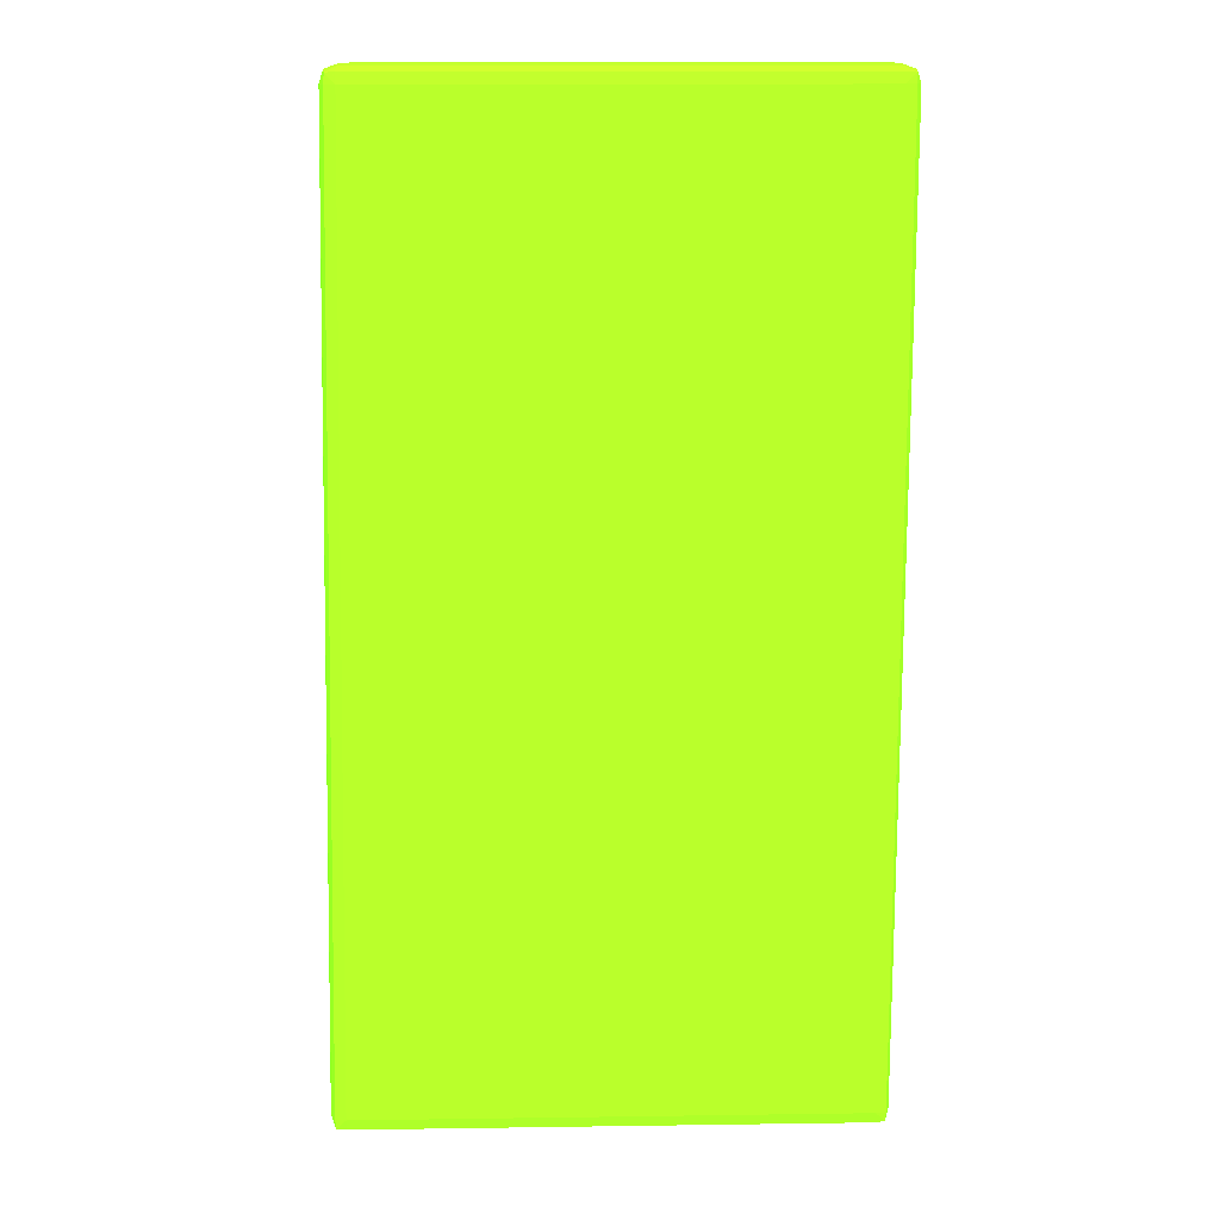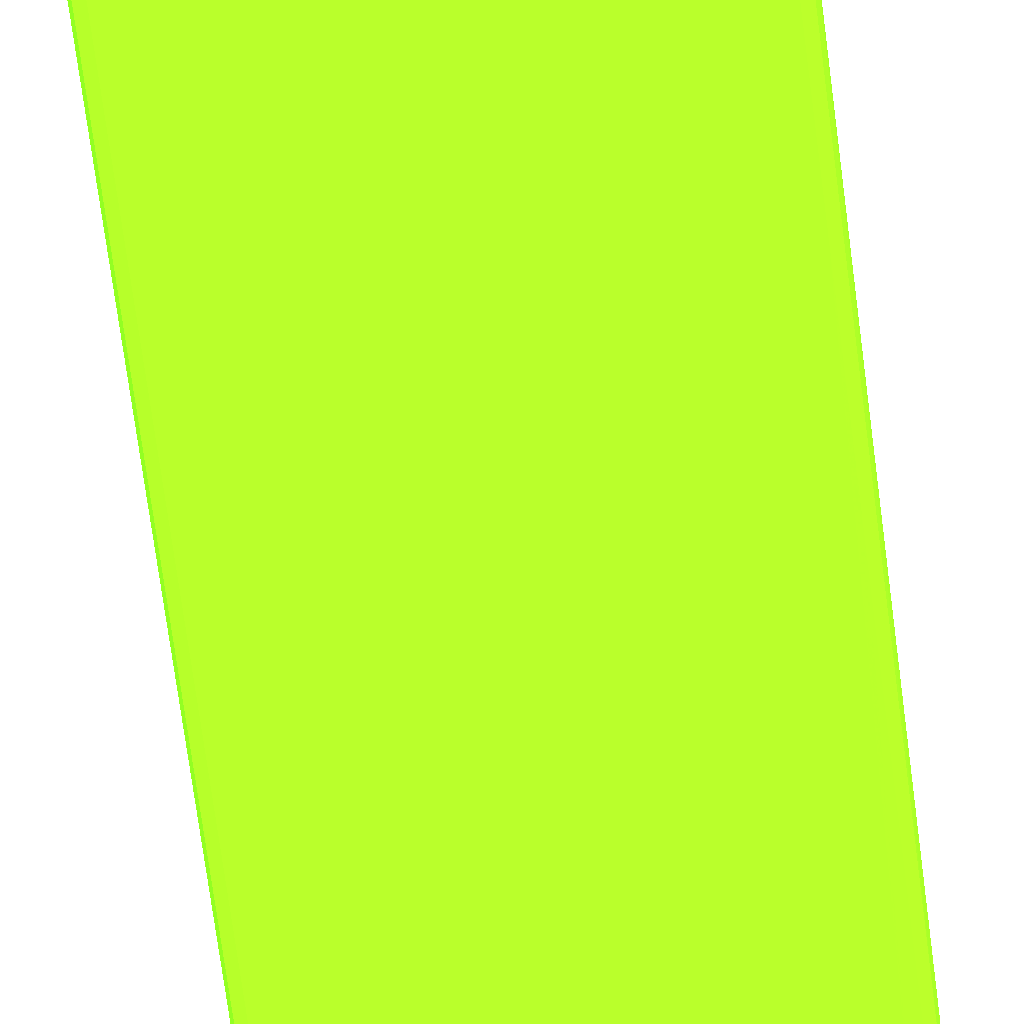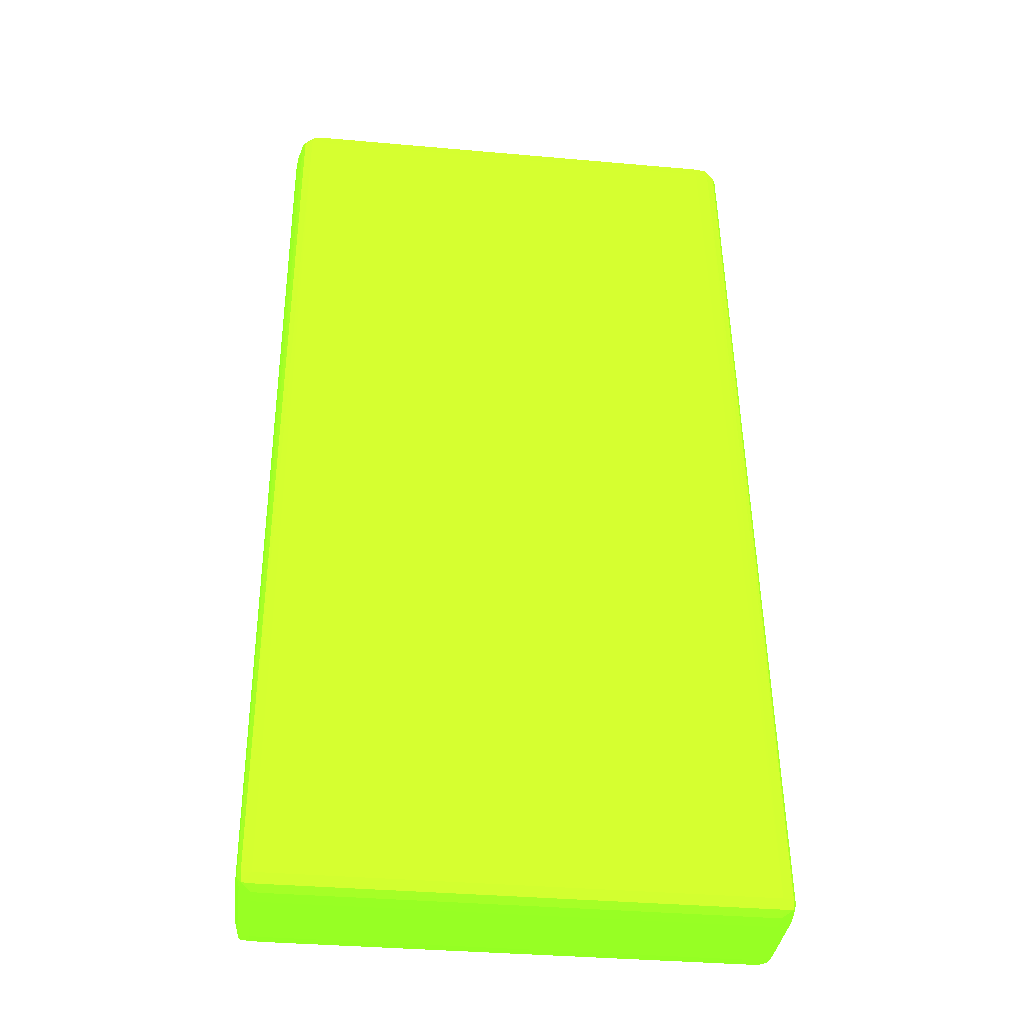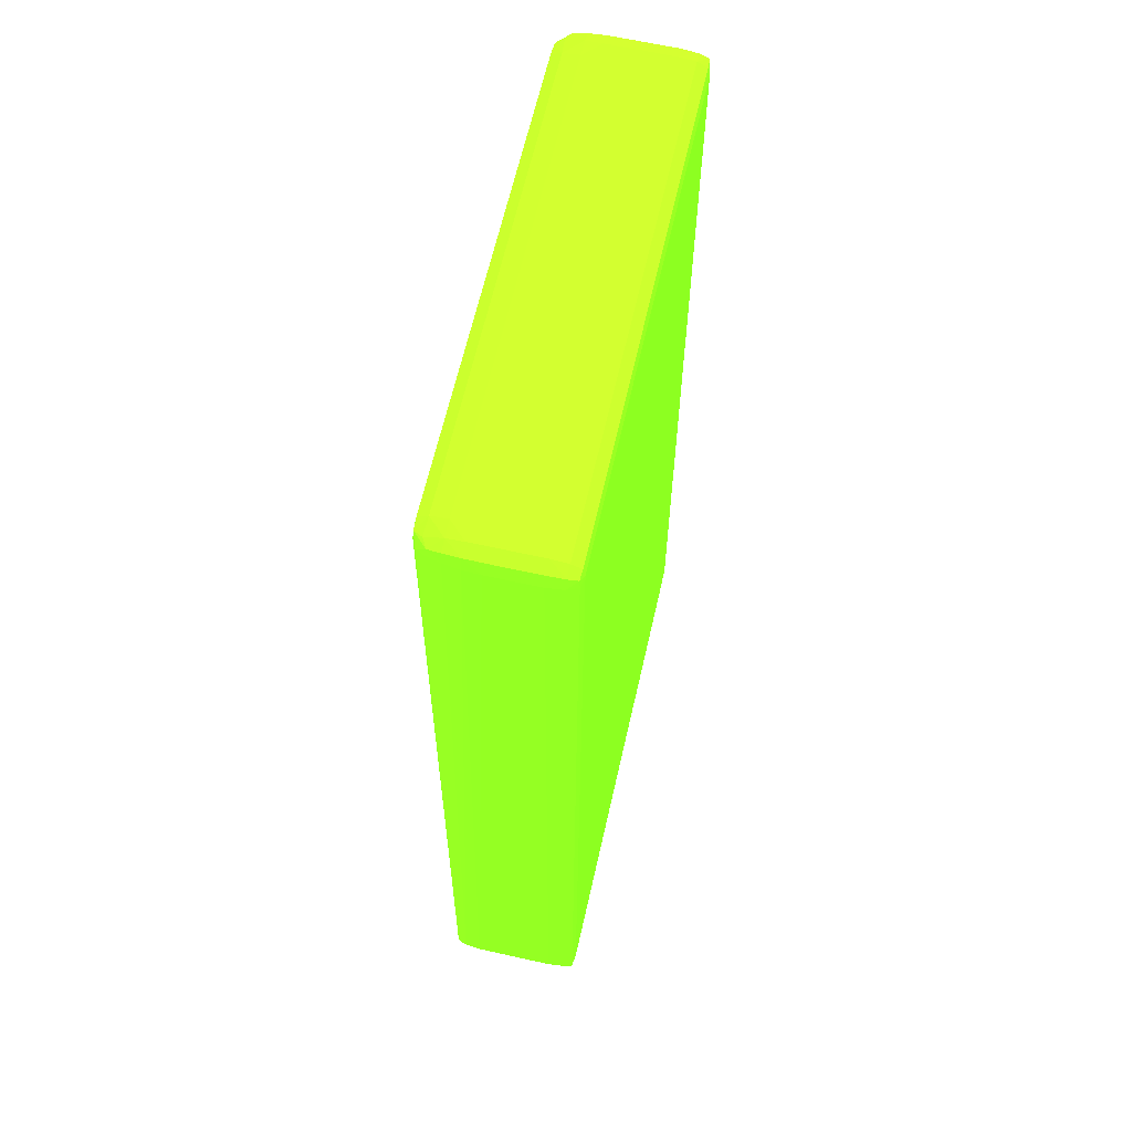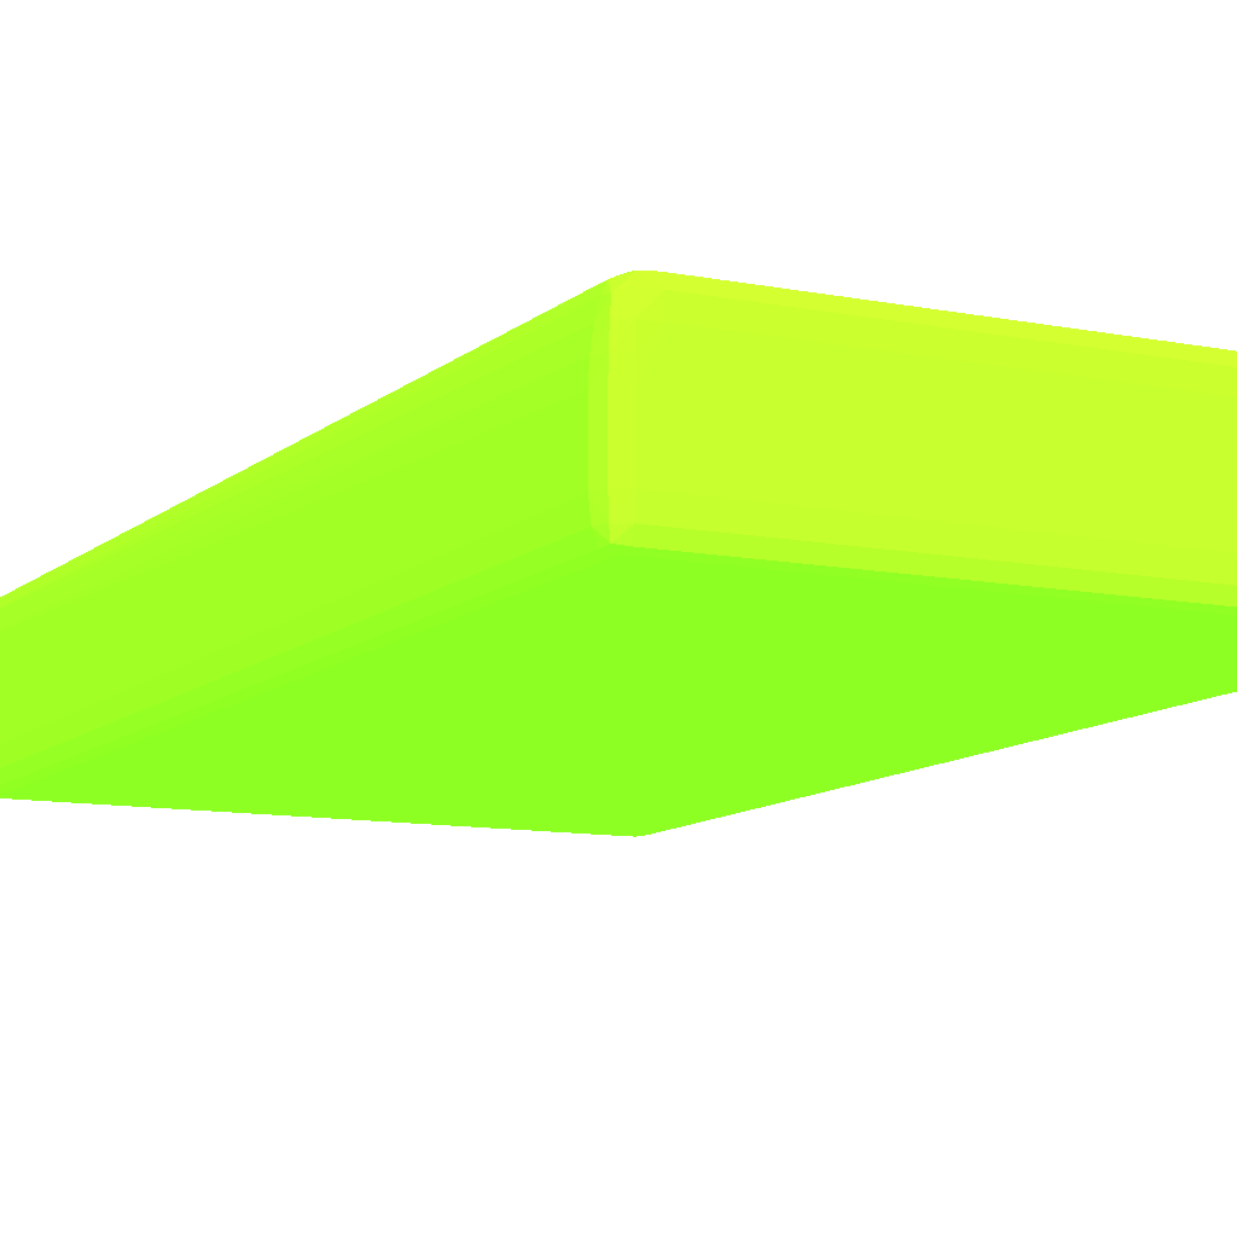
<metadata>
{"format":"obj","ext":"obj","renderer":"f3d","projection":"perspective","resolution":1024,"background":"white","views":[{"elev":13.8,"azim":-1.8,"up":"+Z"},{"elev":-76.7,"azim":8.2,"up":"+Y"},{"elev":-35.4,"azim":173.3,"up":"+Z"},{"elev":63.7,"azim":-77.2,"up":"+Z"},{"elev":-10.5,"azim":-26.3,"up":"+Y"}]}
</metadata>
<code>
v 0.06166 0.007731 -0.1957 0.4353 0.9882 0.102
v 0.06162 0.009845 -0.1957 0.4353 0.9882 0.102
v 0.06161 0.009845 -0.1936 0.4353 0.9882 0.102
v 0.06164 0.007731 -0.1936 0.4353 0.9882 0.102
v 0.06164 0.001397 -0.1936 0.4353 0.9882 0.102
v 0.06166 0.001397 -0.1957 0.4353 0.9882 0.102
v 0.06166 0.001397 -0.1978 0.4353 0.9882 0.102
v 0.06157 0.001397 -0.2316 0.4353 0.9882 0.102
v 0.06149 0.001397 -0.2654 0.4353 0.9882 0.102
v 0.06149 0.007731 -0.2654 0.4353 0.9882 0.102
v 0.06136 0.01196 -0.3182 0.4353 0.9882 0.102
v 0.06138 0.01196 -0.3098 0.4353 0.9882 0.102
v 0.0614 0.01196 -0.3034 0.4353 0.9882 0.102
v 0.06138 0.01196 -0.1936 0.4353 0.9882 0.102
v 0.06118 0.01407 -0.3098 0.4353 0.9882 0.102
v 0.0609 0.01196 -0.192 0.4353 0.9882 0.102
v 0.06101 0.009845 -0.192 0.4353 0.9882 0.102
v 0.06102 0.007731 -0.192 0.4353 0.9882 0.102
v 0.06138 -0.000715 -0.1936 0.4353 0.9882 0.102
v 0.06102 0.001397 -0.192 0.4353 0.9882 0.102
v 0.06089 -0.000715 -0.1921 0.4353 0.9882 0.102
v 0.06139 -0.000715 -0.1957 0.4353 0.9882 0.102
v 0.06138 -0.000715 -0.1999 0.4353 0.9882 0.102
v 0.06133 -0.000715 -0.2274 0.4353 0.9882 0.102
v 0.06129 -0.000715 -0.2506 0.4353 0.9882 0.102
v 0.06126 -0.000715 -0.2696 0.4353 0.9882 0.102
v 0.06123 -0.000715 -0.2844 0.4353 0.9882 0.102
v 0.06118 -0.000715 -0.3098 0.4353 0.9882 0.102
v 0.06117 -0.000715 -0.3161 0.4353 0.9882 0.102
v 0.06136 0.001397 -0.3182 0.4353 0.9882 0.102
v 0.06088 0.01196 -0.3198 0.4353 0.9882 0.102
v 0.06079 0.01407 -0.3197 0.4353 0.9882 0.102
v 0.06116 0.01407 -0.3182 0.4353 0.9882 0.102
v 0.06117 0.01407 -0.3161 0.4353 0.9882 0.102
v 0.06118 0.01407 -0.3119 0.4353 0.9882 0.102
v 0.06079 0.01404 -0.1936 0.4353 0.9882 0.102
v 0.06067 0.0137 -0.1922 0.4353 0.9882 0.102
v 0.06069 0.01536 -0.3119 0.4353 0.9882 0.102
v 0.06069 0.01536 -0.3098 0.4353 0.9882 0.102
v 0.05936 0.01196 -0.1914 0.4353 0.9882 0.102
v 0.05936 0.009845 -0.1914 0.4353 0.9882 0.102
v 0.06077 -0.002015 -0.1936 0.4353 0.9882 0.102
v 0.06064 -0.001934 -0.1923 0.4353 0.9882 0.102
v 0.05936 0.001397 -0.1914 0.4353 0.9882 0.102
v 0.05936 -0.000715 -0.1916 0.4353 0.9882 0.102
v 0.06075 -0.002015 -0.2316 0.4353 0.9882 0.102
v 0.06074 -0.002015 -0.2443 0.4353 0.9882 0.102
v 0.06073 -0.002015 -0.257 0.4353 0.9882 0.102
v 0.06072 -0.002011 -0.2802 0.4353 0.9882 0.102
v 0.06071 -0.00201 -0.2908 0.4353 0.9882 0.102
v 0.0607 -0.002004 -0.3098 0.4353 0.9882 0.102
v 0.06069 -0.002003 -0.3182 0.4353 0.9882 0.102
v 0.06116 -0.000715 -0.3182 0.4353 0.9882 0.102
v 0.06079 -0.000715 -0.3197 0.4353 0.9882 0.102
v 0.06088 0.001397 -0.3198 0.4353 0.9882 0.102
v 0.05936 0.01196 -0.3204 0.4353 0.9882 0.102
v 0.0606 0.01528 -0.3195 0.4353 0.9882 0.102
v 0.05936 0.01407 -0.3201 0.4353 0.9882 0.102
v 0.06069 0.01536 -0.3182 0.4353 0.9882 0.102
v 0.06036 0.01509 -0.1936 0.4353 0.9882 0.102
v 0.05897 0.01529 -0.1923 0.4353 0.9882 0.102
v 0.05955 0.01427 -0.192 0.4353 0.9882 0.102
v 0.05936 0.0156 -0.314 0.4353 0.9882 0.102
v 0.05936 0.0156 -0.3119 0.4353 0.9882 0.102
v 0.05936 0.0156 -0.3098 0.4353 0.9882 0.102
v 0.05931 0.01537 -0.1936 0.4353 0.9882 0.102
v 0.05724 0.01407 -0.1916 0.4353 0.9882 0.102
v 0.05724 0.01196 -0.1914 0.4353 0.9882 0.102
v 0.05936 -0.00226 -0.1936 0.4353 0.9882 0.102
v 0.05936 -0.00226 -0.2316 0.4353 0.9882 0.102
v 0.05936 -0.002258 -0.2612 0.4353 0.9882 0.102
v 0.05936 -0.002015 -0.1922 0.4353 0.9882 0.102
v -0.001898 0.001397 -0.1914 0.4353 0.9882 0.102
v -0.001898 -0.000715 -0.1916 0.4353 0.9882 0.102
v 0.05936 -0.002256 -0.2739 0.4353 0.9882 0.102
v 0.05936 -0.002254 -0.2844 0.4353 0.9882 0.102
v 0.05936 -0.002253 -0.2929 0.4353 0.9882 0.102
v 0.05936 -0.002251 -0.3013 0.4353 0.9882 0.102
v 0.05936 -0.002247 -0.314 0.4353 0.9882 0.102
v 0.0607 -0.002008 -0.2992 0.4353 0.9882 0.102
v 0.05936 -0.002246 -0.3182 0.4353 0.9882 0.102
v 0.0606 -0.001926 -0.3195 0.4353 0.9882 0.102
v 0.05936 -0.000715 -0.3201 0.4353 0.9882 0.102
v 0.05936 0.001397 -0.3204 0.4353 0.9882 0.102
v 0.05724 0.01196 -0.3204 0.4353 0.9882 0.102
v 0.05936 0.01536 -0.3196 0.4353 0.9882 0.102
v 0.05936 0.0156 -0.3182 0.4353 0.9882 0.102
v 0.05724 0.01407 -0.3202 0.4353 0.9882 0.102
v 0.05724 0.01561 -0.1936 0.4353 0.9882 0.102
v 0.05724 0.01537 -0.1922 0.4353 0.9882 0.102
v 0.05724 0.01561 -0.3182 0.4353 0.9882 0.102
v -0.001898 0.01407 -0.1916 0.4353 0.9882 0.102
v -0.001898 0.01196 -0.1914 0.4353 0.9882 0.102
v -0.001898 -0.00226 -0.1936 0.4353 0.9882 0.102
v 0.05724 -0.00226 -0.3182 0.4353 0.9882 0.102
v -0.004008 -0.002015 -0.1922 0.4353 0.9882 0.102
v -0.004008 0.001397 -0.1914 0.4353 0.9882 0.102
v -0.004008 -0.000715 -0.1916 0.4353 0.9882 0.102
v 0.05936 -0.002008 -0.3196 0.4353 0.9882 0.102
v 0.05724 -0.000715 -0.3202 0.4353 0.9882 0.102
v 0.05724 0.001397 -0.3204 0.4353 0.9882 0.102
v -0.006117 0.01196 -0.3204 0.4353 0.9882 0.102
v 0.05724 0.01537 -0.3196 0.4353 0.9882 0.102
v -0.006117 0.01407 -0.3202 0.4353 0.9882 0.102
v -0.001898 0.01561 -0.1936 0.4353 0.9882 0.102
v -0.001898 0.01537 -0.1922 0.4353 0.9882 0.102
v -0.004008 0.01561 -0.3182 0.4353 0.9882 0.102
v -0.003487 0.01529 -0.1923 0.4353 0.9882 0.102
v -0.004117 0.01418 -0.1921 0.4353 0.9882 0.102
v -0.004008 0.01196 -0.1915 0.4353 0.9882 0.102
v -0.004008 0.009845 -0.1914 0.4353 0.9882 0.102
v -0.004008 0.007731 -0.1914 0.4353 0.9882 0.102
v -0.004008 -0.002258 -0.1936 0.4353 0.9882 0.102
v -0.004008 -0.00226 -0.2886 0.4353 0.9882 0.102
v -0.004008 -0.00226 -0.3182 0.4353 0.9882 0.102
v 0.05724 -0.002015 -0.3196 0.4353 0.9882 0.102
v -0.005275 -0.001933 -0.1923 0.4353 0.9882 0.102
v -0.005618 0.001397 -0.192 0.4353 0.9882 0.102
v -0.005501 -0.000715 -0.1921 0.4353 0.9882 0.102
v -0.006117 -0.000715 -0.3202 0.4353 0.9882 0.102
v -0.006117 0.001397 -0.3204 0.4353 0.9882 0.102
v -0.007782 0.01196 -0.3199 0.4353 0.9882 0.102
v -0.007659 0.01407 -0.3197 0.4353 0.9882 0.102
v -0.006117 0.01537 -0.3196 0.4353 0.9882 0.102
v -0.007412 0.01529 -0.3195 0.4353 0.9882 0.102
v -0.003754 0.01537 -0.1936 0.4353 0.9882 0.102
v -0.004008 0.01561 -0.3034 0.4353 0.9882 0.102
v -0.006117 0.01561 -0.3182 0.4353 0.9882 0.102
v -0.005234 0.01355 -0.1923 0.4353 0.9882 0.102
v -0.004816 0.01487 -0.1936 0.4353 0.9882 0.102
v -0.005426 0.01196 -0.1921 0.4353 0.9882 0.102
v -0.005576 0.009845 -0.192 0.4353 0.9882 0.102
v -0.005618 0.007731 -0.192 0.4353 0.9882 0.102
v -0.005385 -0.002015 -0.1936 0.4353 0.9882 0.102
v -0.007501 -0.002013 -0.3182 0.4353 0.9882 0.102
v -0.006117 -0.002256 -0.3182 0.4353 0.9882 0.102
v -0.006117 -0.002015 -0.3196 0.4353 0.9882 0.102
v -0.005939 -0.000715 -0.1936 0.4353 0.9882 0.102
v -0.006165 0.001397 -0.1936 0.4353 0.9882 0.102
v -0.007412 -0.001934 -0.3195 0.4353 0.9882 0.102
v -0.007652 -0.000715 -0.3197 0.4353 0.9882 0.102
v -0.007782 0.001397 -0.3199 0.4353 0.9882 0.102
v -0.008309 0.01196 -0.3182 0.4353 0.9882 0.102
v -0.00807 0.01407 -0.3182 0.4353 0.9882 0.102
v -0.007508 0.01537 -0.3182 0.4353 0.9882 0.102
v -0.005316 0.01382 -0.1936 0.4353 0.9882 0.102
v -0.005789 0.01196 -0.1936 0.4353 0.9882 0.102
v -0.00609 0.009845 -0.1936 0.4353 0.9882 0.102
v -0.006165 0.007731 -0.1936 0.4353 0.9882 0.102
v -0.008063 -0.000715 -0.3182 0.4353 0.9882 0.102
v -0.008296 0.001397 -0.3182 0.4353 0.9882 0.102
v -0.008302 0.003508 -0.3182 0.4353 0.9882 0.102
f 1 2 3
f 1 3 4
f 1 4 5
f 1 5 6
f 1 6 7
f 1 7 8
f 1 8 9
f 1 9 10
f 1 10 11
f 1 11 12
f 1 12 13
f 1 13 2
f 2 14 3
f 2 13 35
f 2 35 15
f 2 15 14
f 3 14 16
f 3 16 17
f 3 17 4
f 4 17 18
f 4 18 20
f 4 20 5
f 5 19 6
f 5 20 21
f 5 21 19
f 6 22 7
f 6 19 22
f 7 22 23
f 7 23 24
f 7 24 25
f 7 25 26
f 7 26 27
f 7 27 28
f 7 28 29
f 7 29 8
f 8 29 9
f 9 29 30
f 9 30 11
f 9 11 10
f 11 30 55
f 11 55 31
f 11 31 32
f 11 32 33
f 11 33 34
f 11 34 12
f 12 34 13
f 13 34 35
f 14 36 37
f 14 37 16
f 14 15 36
f 15 35 38
f 15 38 39
f 15 39 36
f 16 40 17
f 16 37 40
f 17 40 41
f 17 41 18
f 18 41 44
f 18 44 20
f 19 42 22
f 19 21 43
f 19 43 42
f 20 44 21
f 21 44 45
f 21 45 43
f 22 42 46
f 22 46 47
f 22 47 48
f 22 48 49
f 22 49 50
f 22 50 51
f 22 51 52
f 22 52 23
f 23 52 24
f 24 52 25
f 25 52 26
f 26 52 27
f 27 52 28
f 28 52 29
f 29 52 53
f 29 53 30
f 30 53 54
f 30 54 55
f 31 55 84
f 31 84 56
f 31 56 32
f 32 57 33
f 32 56 58
f 32 58 57
f 33 57 59
f 33 59 34
f 34 59 35
f 35 59 38
f 36 60 37
f 36 39 60
f 37 60 61
f 37 61 62
f 37 62 40
f 38 59 63
f 38 63 64
f 38 64 65
f 38 65 39
f 39 65 66
f 39 66 60
f 40 62 67
f 40 67 68
f 40 68 41
f 41 68 93
f 41 93 73
f 41 73 44
f 42 43 69
f 42 69 70
f 42 70 71
f 42 71 46
f 43 72 69
f 43 45 72
f 44 73 74
f 44 74 45
f 45 74 96
f 45 96 72
f 46 71 47
f 47 71 48
f 48 71 75
f 48 75 76
f 48 76 77
f 48 77 78
f 48 78 49
f 49 78 79
f 49 79 50
f 50 79 80
f 50 80 52
f 50 52 51
f 52 80 79
f 52 79 81
f 52 81 82
f 52 82 53
f 53 82 54
f 54 82 83
f 54 83 84
f 54 84 55
f 56 84 101
f 56 101 85
f 56 85 58
f 57 58 86
f 57 86 87
f 57 87 59
f 58 85 88
f 58 88 86
f 59 87 63
f 60 66 61
f 61 66 89
f 61 89 90
f 61 90 67
f 61 67 62
f 63 87 91
f 63 91 89
f 63 89 64
f 64 89 65
f 65 89 66
f 67 90 106
f 67 106 92
f 67 92 93
f 67 93 68
f 69 72 96
f 69 96 94
f 69 94 114
f 69 114 115
f 69 115 95
f 69 95 70
f 70 95 71
f 71 95 75
f 73 97 98
f 73 98 74
f 73 93 112
f 73 112 97
f 74 98 96
f 75 95 76
f 76 95 77
f 77 95 78
f 78 95 79
f 79 95 81
f 81 95 99
f 81 99 82
f 82 99 83
f 83 100 101
f 83 101 84
f 83 99 100
f 85 101 121
f 85 121 102
f 85 102 104
f 85 104 88
f 86 88 103
f 86 103 91
f 86 91 87
f 88 104 124
f 88 124 103
f 89 105 106
f 89 106 90
f 89 91 107
f 89 107 127
f 89 127 105
f 91 103 124
f 91 124 107
f 92 106 108
f 92 108 109
f 92 109 110
f 92 110 93
f 93 110 111
f 93 111 112
f 94 96 113
f 94 113 114
f 95 115 137
f 95 137 116
f 95 116 99
f 96 98 117
f 96 117 113
f 97 112 133
f 97 133 118
f 97 118 119
f 97 119 98
f 98 119 117
f 99 116 100
f 100 116 137
f 100 137 120
f 100 120 121
f 100 121 101
f 102 122 123
f 102 123 104
f 102 121 142
f 102 142 122
f 104 123 125
f 104 125 124
f 105 126 108
f 105 108 106
f 105 127 128
f 105 128 126
f 107 124 128
f 107 128 127
f 108 129 109
f 108 126 130
f 108 130 129
f 109 129 110
f 110 129 131
f 110 131 132
f 110 132 111
f 111 132 133
f 111 133 112
f 113 117 134
f 113 134 135
f 113 135 136
f 113 136 114
f 114 136 115
f 115 136 137
f 117 119 138
f 117 138 134
f 118 133 149
f 118 149 139
f 118 139 119
f 119 139 138
f 120 137 140
f 120 140 141
f 120 141 121
f 121 141 142
f 122 142 143
f 122 143 123
f 123 143 144
f 123 144 125
f 124 125 128
f 125 144 145
f 125 145 128
f 126 128 145
f 126 145 130
f 129 130 146
f 129 146 147
f 129 147 131
f 130 145 146
f 131 147 148
f 131 148 132
f 132 148 149
f 132 149 133
f 134 138 150
f 134 150 135
f 135 150 140
f 135 140 136
f 136 140 137
f 138 139 151
f 138 151 150
f 139 149 143
f 139 143 152
f 139 152 151
f 140 150 141
f 141 150 151
f 141 151 142
f 142 151 152
f 142 152 143
f 143 149 148
f 143 148 144
f 144 148 147
f 144 147 146
f 144 146 145

</code>
